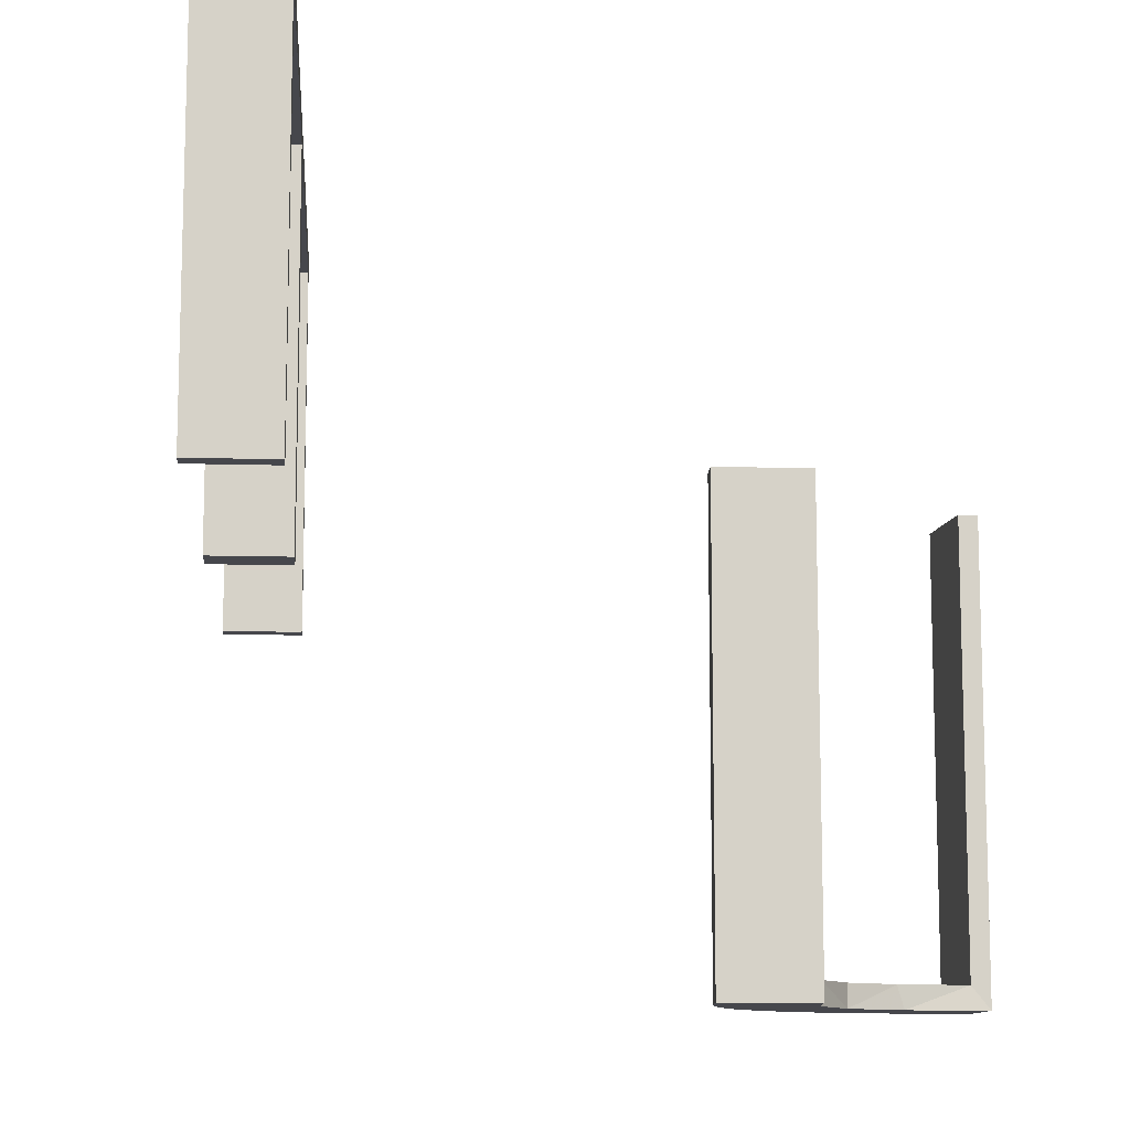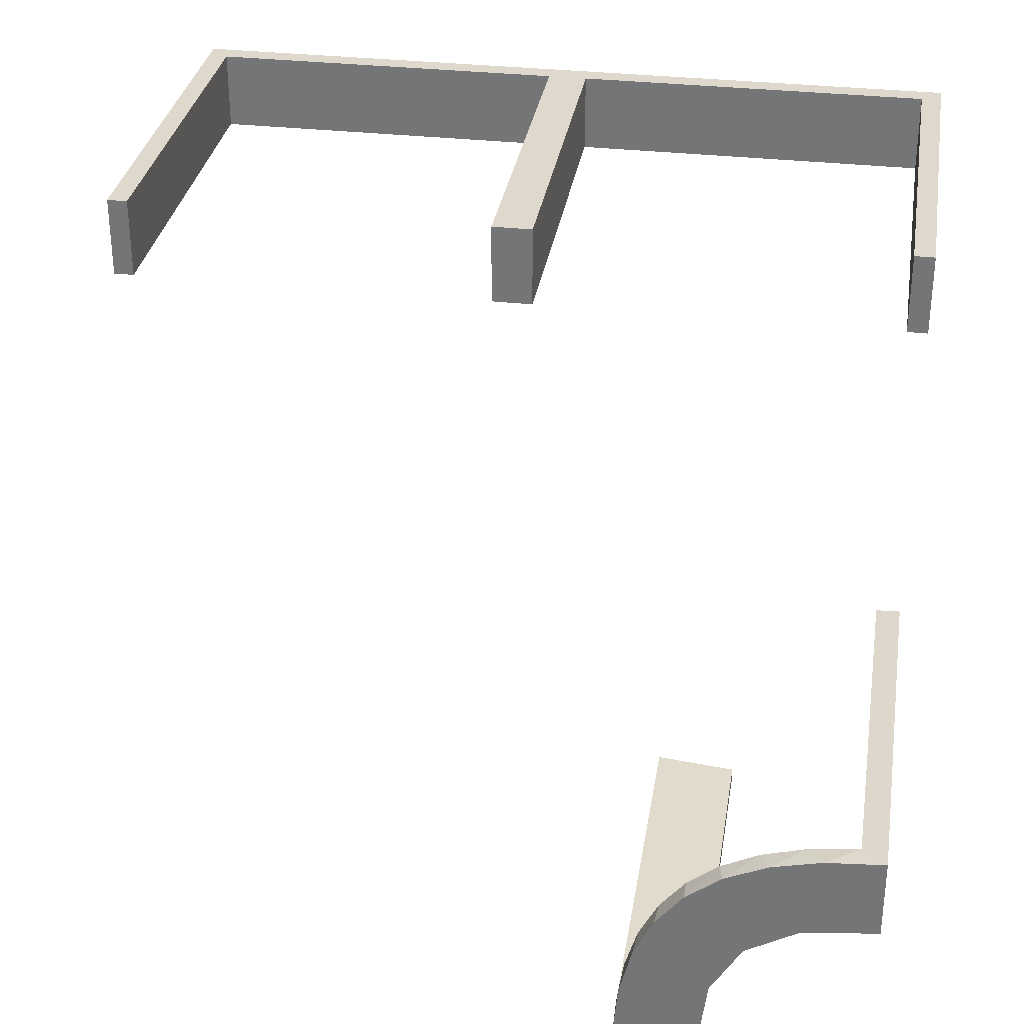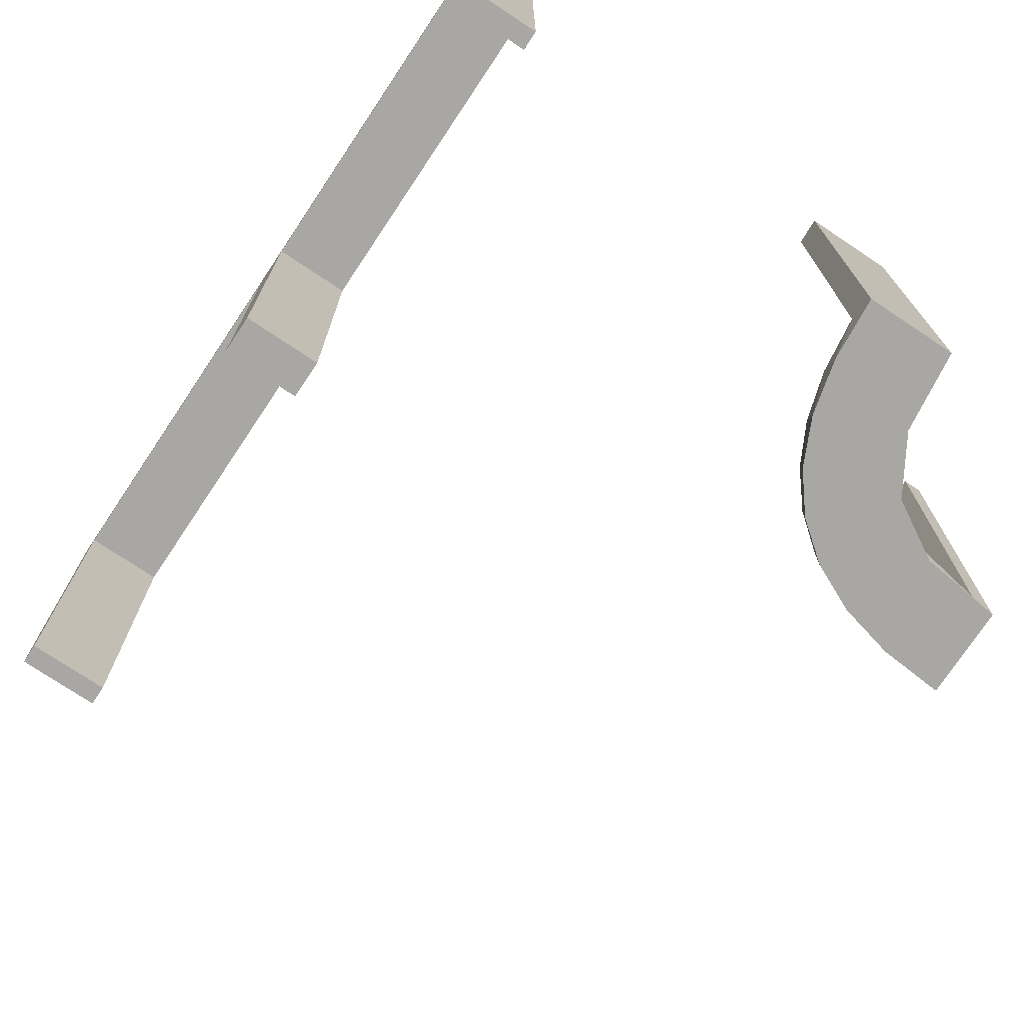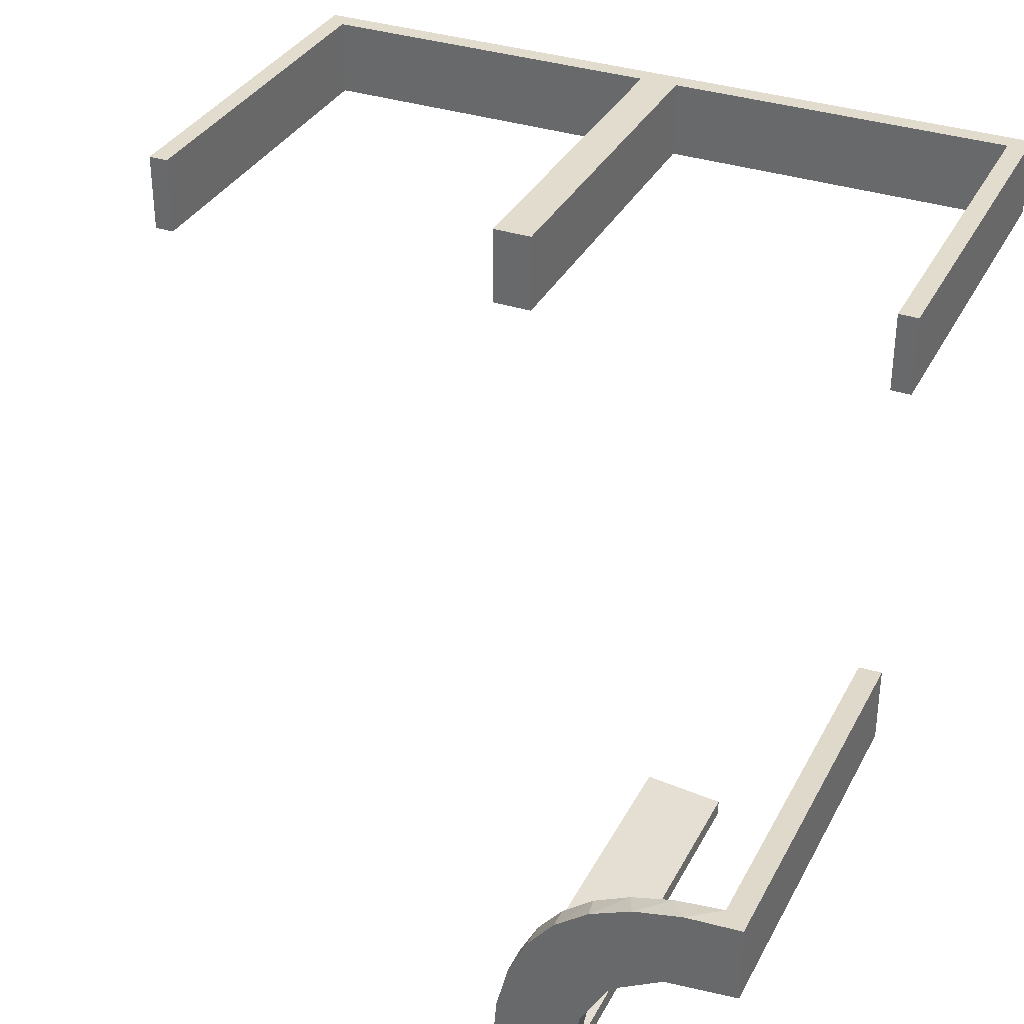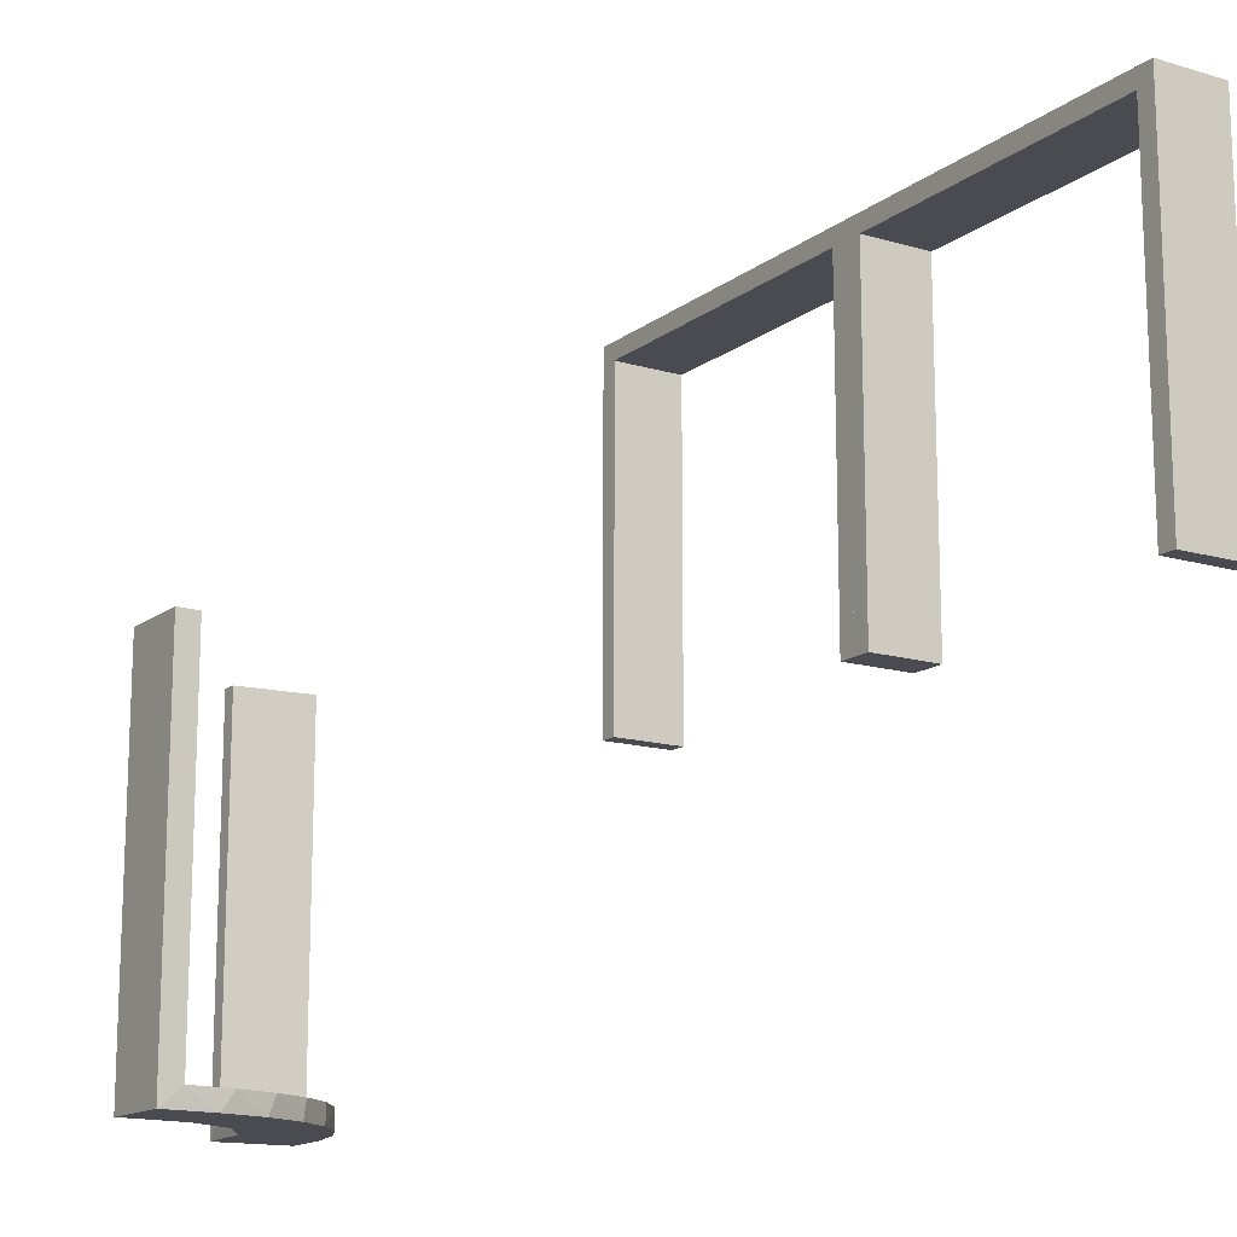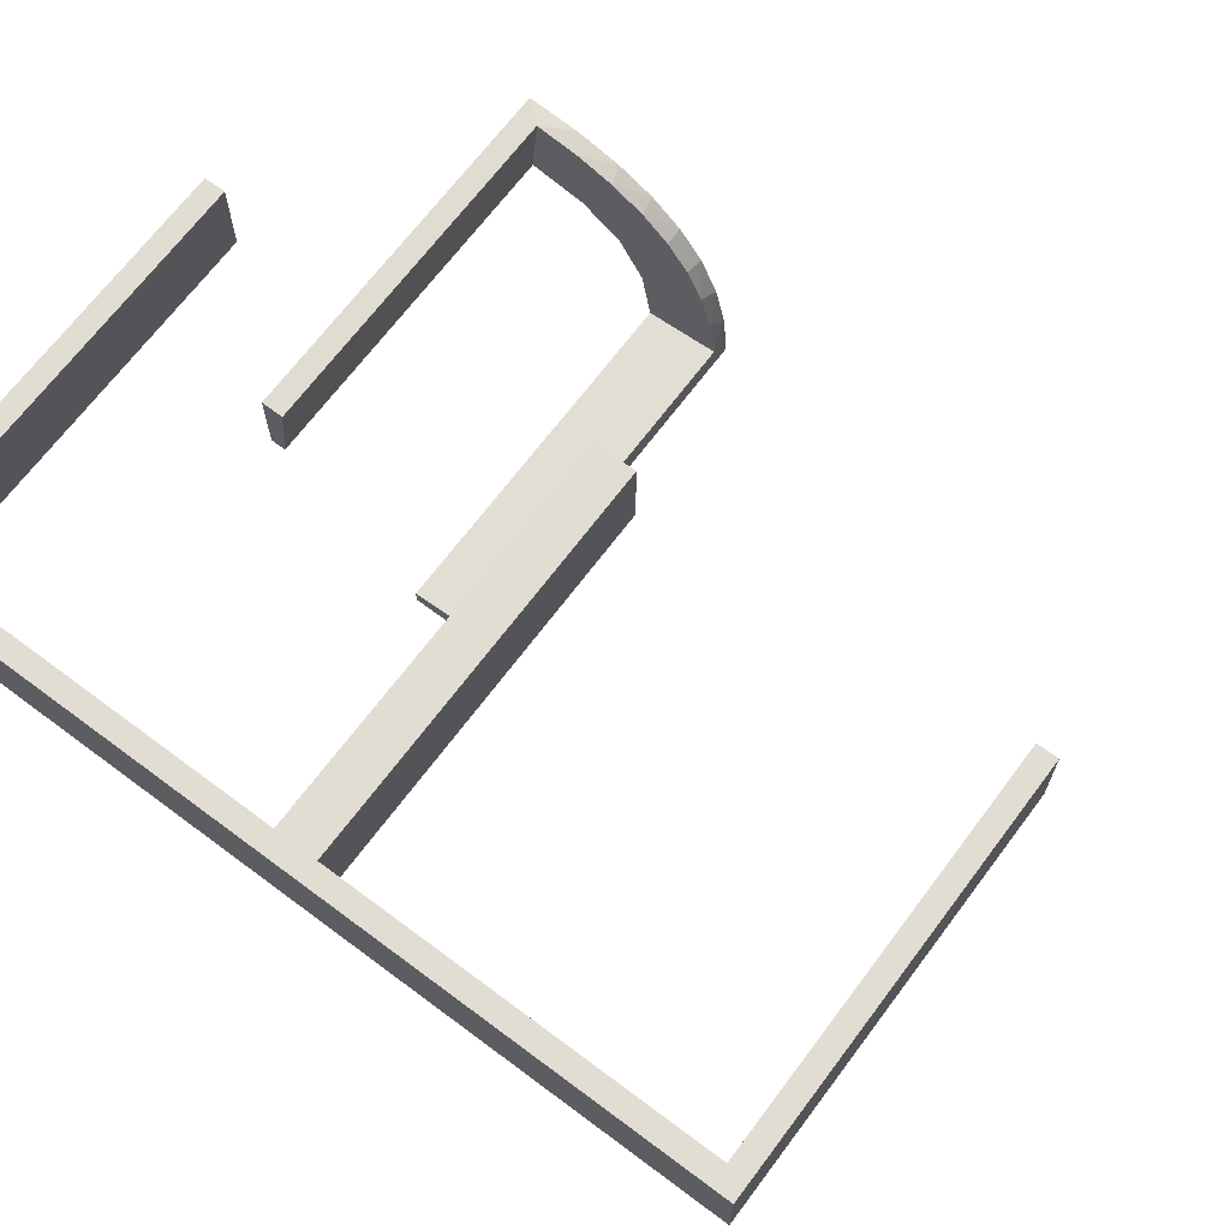
<metadata>
{"format":"obj","ext":"obj","renderer":"f3d","projection":"perspective","resolution":1024,"background":"white","views":[{"elev":-10.9,"azim":-94.3,"up":"+Z"},{"elev":32.2,"azim":-170.9,"up":"+Y"},{"elev":-74.5,"azim":-123.7,"up":"+Z"},{"elev":34.0,"azim":-155.7,"up":"+Y"},{"elev":-14.6,"azim":57.2,"up":"+Z"},{"elev":68.2,"azim":36.8,"up":"+Y"}]}
</metadata>
<code>
v 0 0.3 0
v 0 0.3 0.5
v 0 0.2 0
v 0 0.2 0.5
v 0.475 0.3 0
v 0.475 0.3 0.475
v 0.475 0.2 0
v 0.475 0.2 0.475
v -0.2 -0.5 0
v -0.2 -0.5 -0.5
v -0.2 -0.5 -0.25
v -0.3109 -0.4109 -0.5
v -0.2442 -0.3192 -0.5
v -0.4796 -0.3001 0
v -0.4796 -0.3001 -0.1583
v -0.4796 -0.3001 -0.3167
v -0.4796 -0.3001 -0.475
v -0.4032 -0.3135 -0.475
v -0.3145 -0.2472 -0.475
v -0.2204 -0.3704 -0.5
v -0.2092 -0.4111 -0.475
v -0.3192 -0.2442 -0.5
v -0.3 -0.5 0
v -0.3 -0.5 -0.5
v -0.2012 -0.4704 0
v -0.2012 -0.4704 -0.475
v -0.2012 -0.4704 -0.2375
v -0.2771 -0.2771 -0.475
v -0.2771 -0.2771 -0.5
v 0.025 0.3 0
v 0.025 0.3 0.475
v 0.025 0.2 0
v 0.025 0.2 0.475
v -0.4109 -0.3109 -0.5
v -0.5 -0.2 0
v -0.5 -0.2 -0.5
v -0.5 -0.3 0
v -0.5 -0.3 -0.5
v -0.5 -0.3 -0.25
v -0.5 0.3 0
v -0.5 0.3 0.5
v -0.5 0.2 0
v -0.5 0.2 0.5
v 0.5 0.3 0
v 0.5 0.3 0.5
v 0.5 0.2 0
v 0.5 0.2 0.5
v -0.2472 -0.3145 -0.475
v -0.025 0.3 0
v -0.025 0.3 0.475
v -0.025 0.2 0
v -0.025 0.2 0.475
v -0.2056 -0.4306 -0.5
v -0.3135 -0.4032 -0.475
v -0.3704 -0.2204 -0.5
v -0.4306 -0.2056 -0.5
v -0.4704 -0.2012 0
v -0.4704 -0.2012 -0.475
v -0.4704 -0.2012 -0.2375
v -0.2245 -0.3591 -0.475
v -0.3479 -0.3479 -0.475
v -0.3479 -0.3479 -0.5
v -0.4111 -0.2092 -0.475
v -0.3001 -0.4796 0
v -0.3001 -0.4796 -0.1583
v -0.3001 -0.4796 -0.3167
v -0.3001 -0.4796 -0.475
v -0.3591 -0.2245 -0.475
v -0.475 0.3 0
v -0.475 0.3 0.475
v -0.475 0.2 0
v -0.475 0.2 0.475
f 53 10 24
f 12 53 24
f 12 20 53
f 13 62 29
f 13 20 12
f 62 13 12
f 22 62 34
f 34 38 56
f 34 55 22
f 38 36 56
f 29 62 22
f 17 18 63
f 18 61 19
f 17 63 58
f 18 19 68
f 48 28 61
f 54 48 61
f 54 67 21
f 54 60 48
f 67 26 21
f 39 15 37
f 16 15 39
f 16 39 38
f 17 38 34
f 62 61 18
f 23 64 65
f 66 23 65
f 24 23 66
f 12 54 62
f 24 67 12
f 66 67 24
f 59 35 57
f 36 35 59
f 58 63 56
f 63 68 55
f 29 22 19
f 22 55 68
f 28 48 29
f 48 60 13
f 9 11 27
f 11 26 27
f 21 26 53
f 10 26 11
f 53 20 21
f 11 9 23
f 10 11 24
f 23 24 11
f 39 36 38
f 35 39 37
f 36 39 35
f 67 66 26
f 65 64 25
f 66 65 27
f 14 15 57
f 58 16 17
f 16 58 59
f 15 16 59
f 9 64 23
f 64 9 25
f 14 35 37
f 35 14 57
f 34 56 55
f 18 68 63
f 61 28 19
f 54 21 60
f 15 14 37
f 16 38 17
f 17 34 18
f 62 18 34
f 54 61 62
f 67 54 12
f 36 59 58
f 58 56 36
f 63 55 56
f 29 19 28
f 22 68 19
f 48 13 29
f 60 20 13
f 9 27 25
f 26 10 53
f 20 60 21
f 66 27 26
f 65 25 27
f 15 59 57
f 41 2 4
f 50 70 72
f 51 52 3
f 72 4 52
f 72 71 42
f 4 72 43
f 49 1 50
f 70 50 2
f 70 41 40
f 2 41 70
f 40 41 43
f 2 1 3
f 49 50 52
f 70 69 71
f 69 40 42
f 1 49 51
f 41 4 43
f 50 72 52
f 52 4 3
f 72 42 43
f 1 2 50
f 70 40 69
f 40 43 42
f 2 3 4
f 49 52 51
f 70 71 72
f 69 42 71
f 1 51 3
f 45 2 4
f 31 6 8
f 32 33 3
f 8 4 33
f 8 7 46
f 4 8 47
f 30 1 31
f 6 31 2
f 6 45 44
f 2 45 6
f 44 45 47
f 2 1 3
f 30 31 33
f 6 5 7
f 5 44 46
f 1 30 32
f 45 4 47
f 31 8 33
f 33 4 3
f 8 46 47
f 1 2 31
f 6 44 5
f 44 47 46
f 2 3 4
f 30 33 32
f 6 7 8
f 5 46 7
f 1 32 3

</code>
